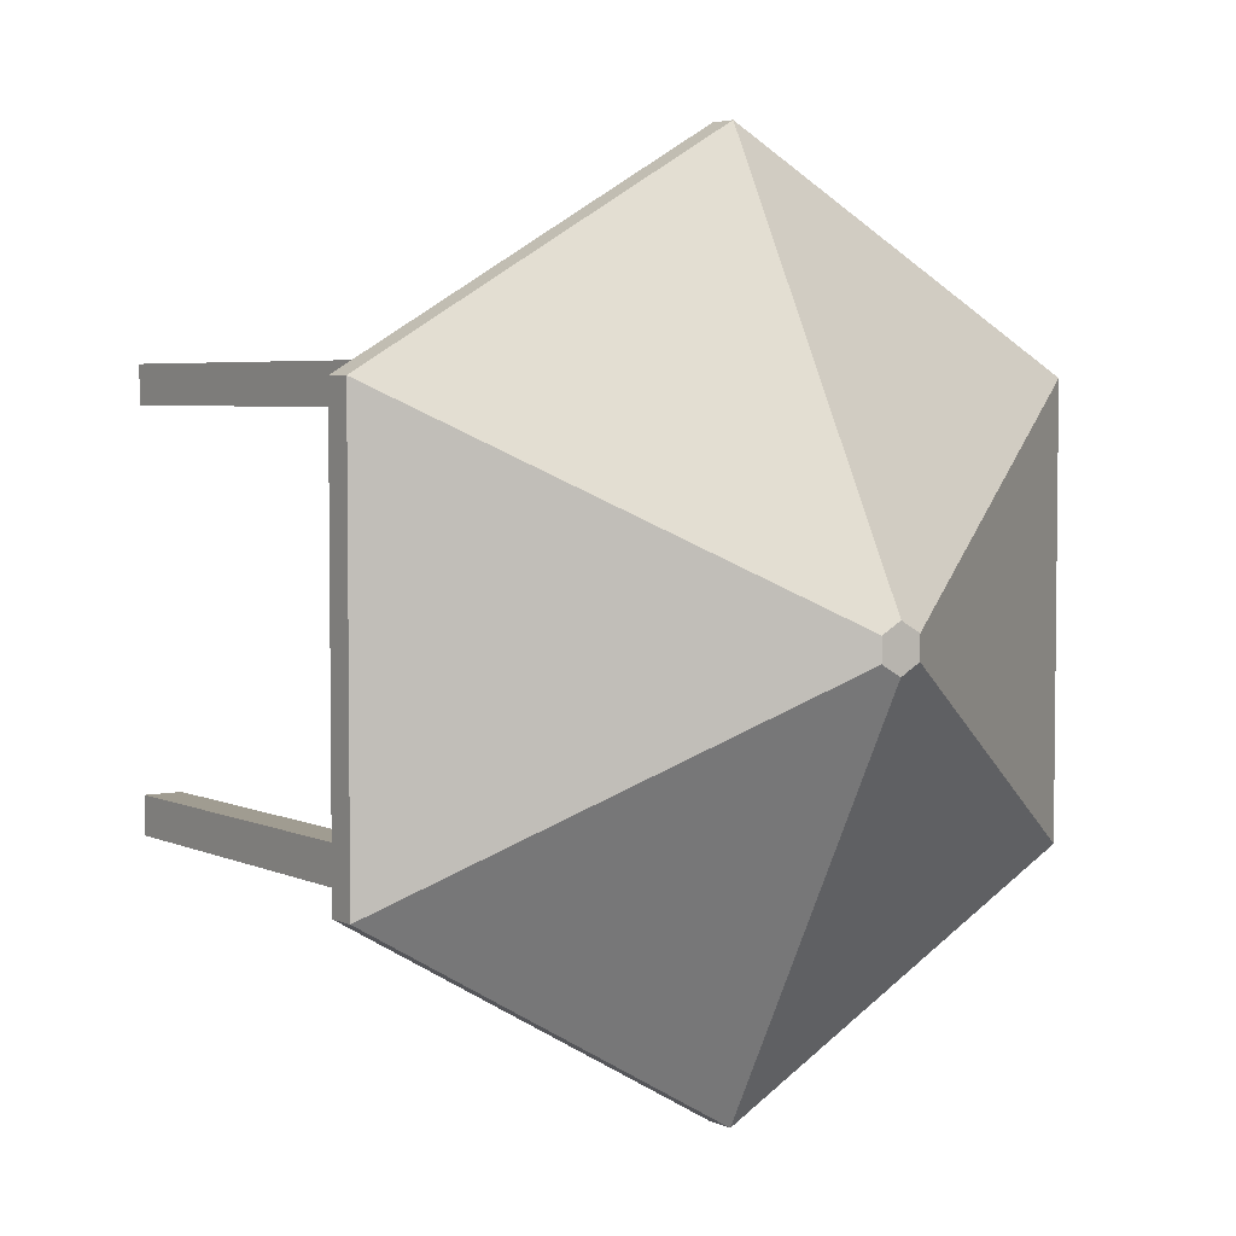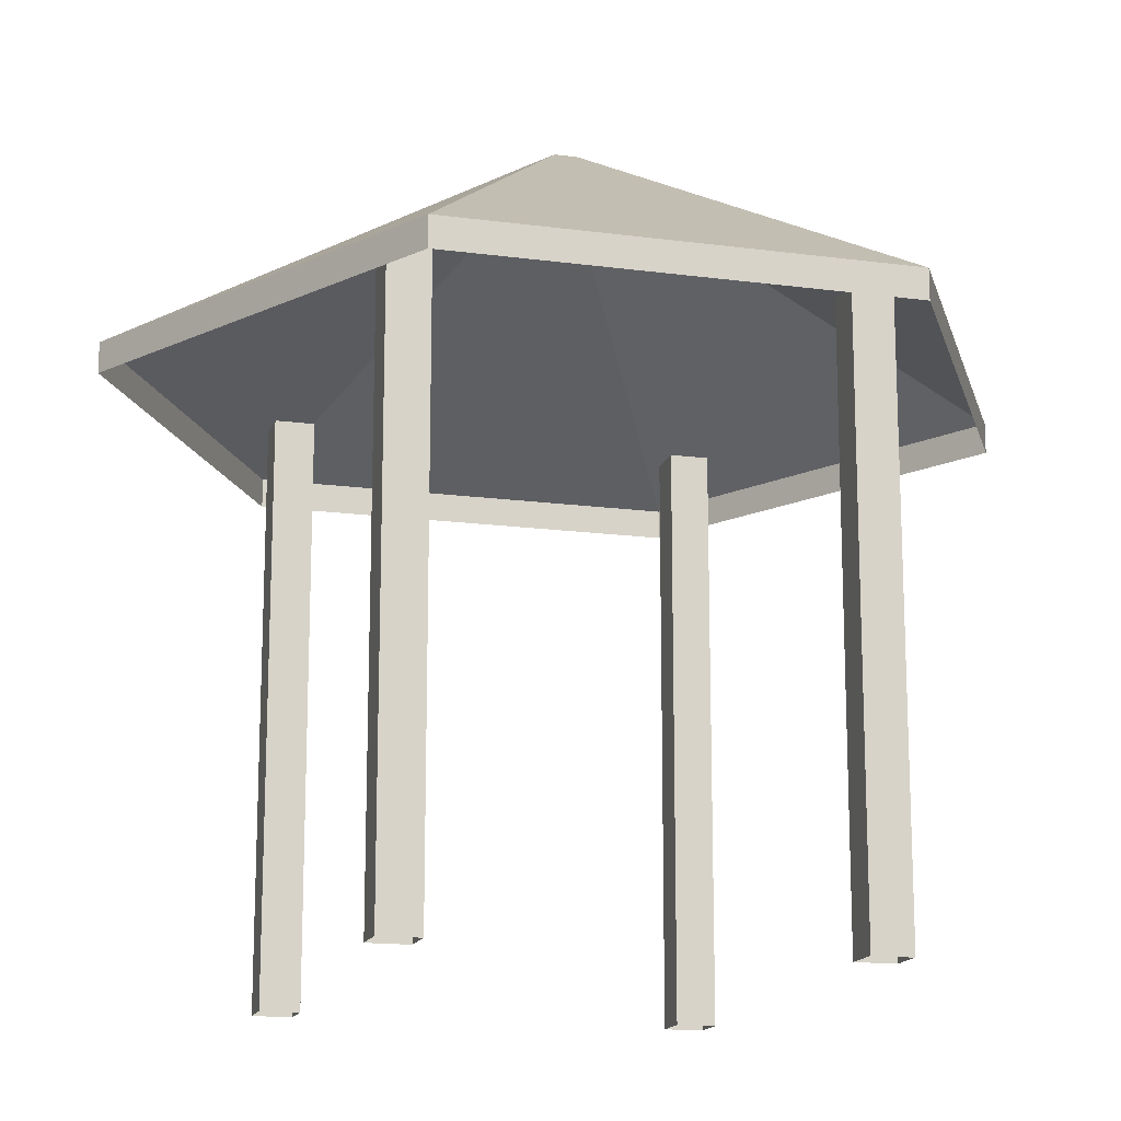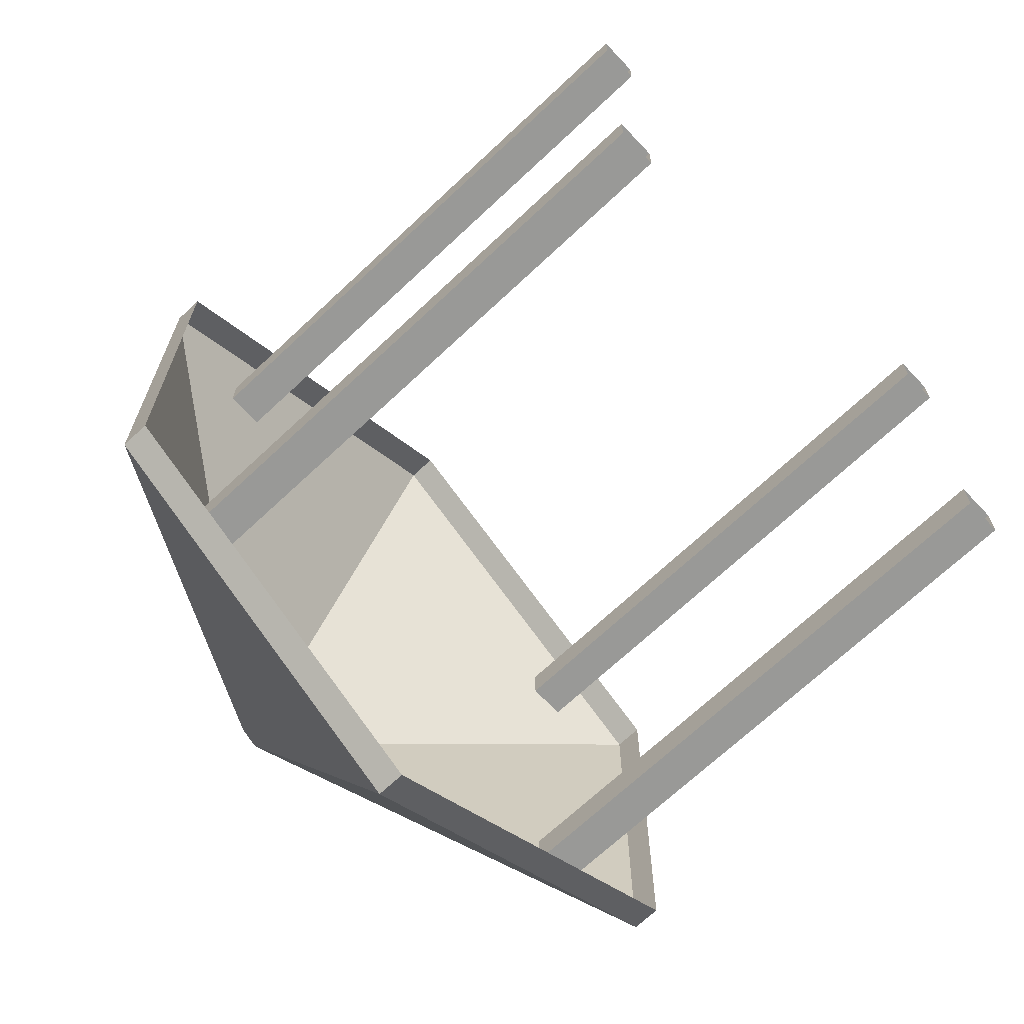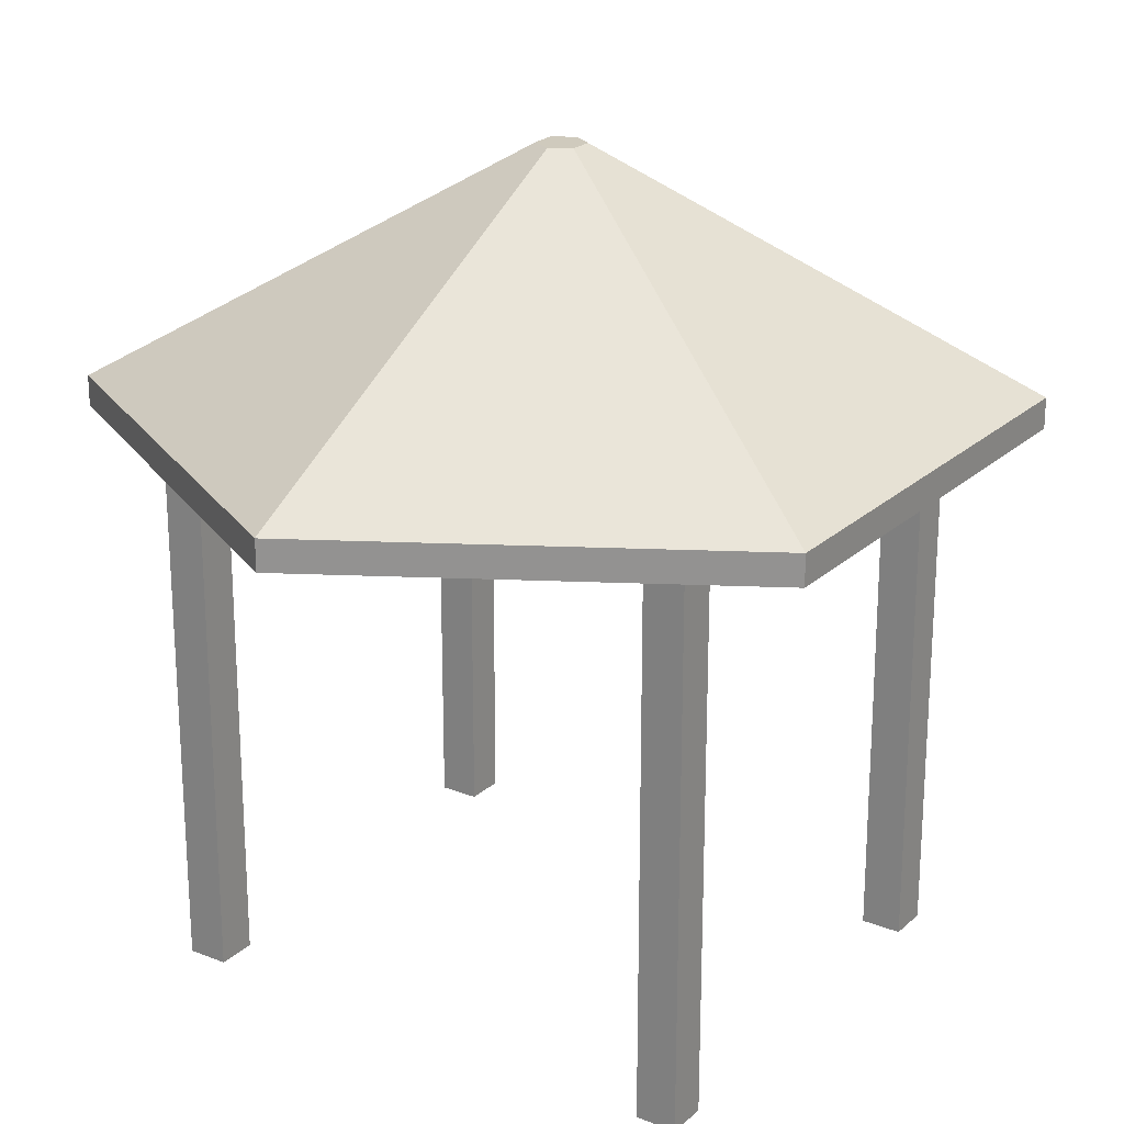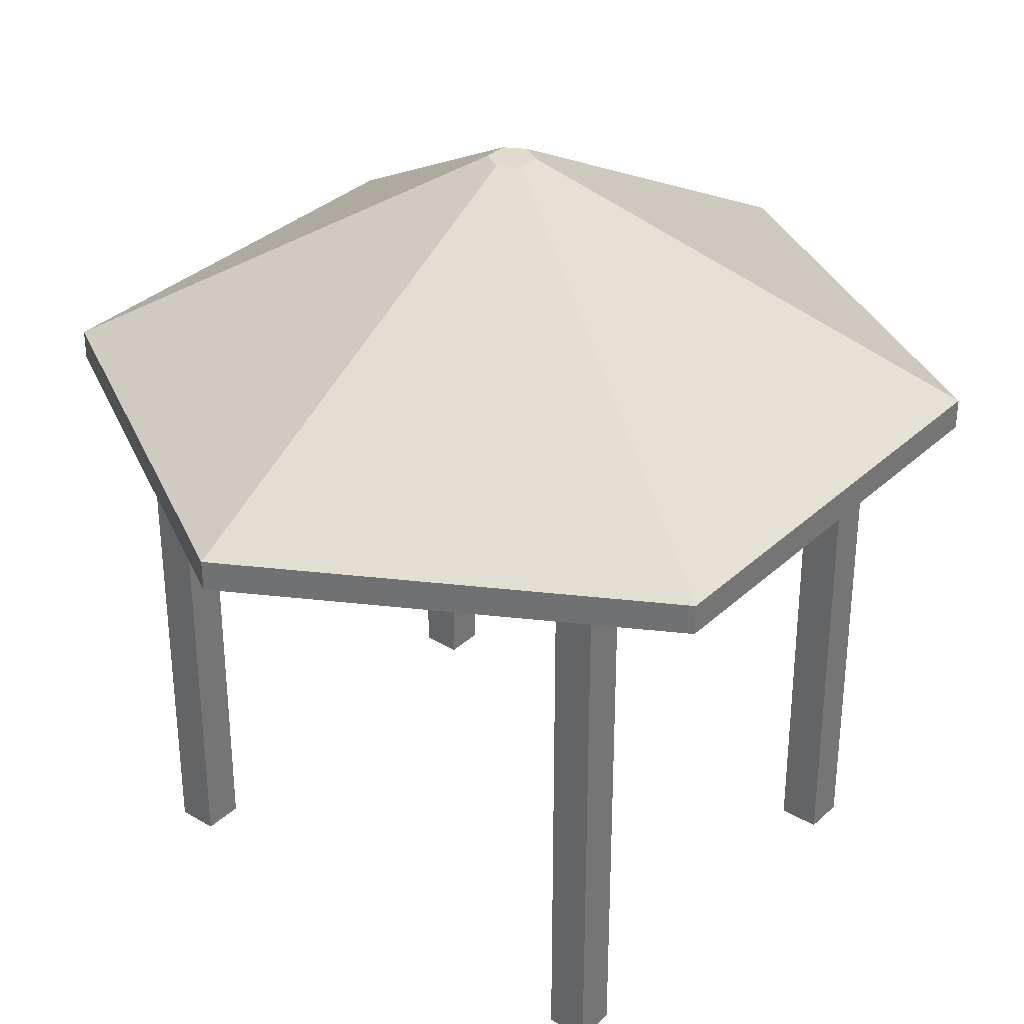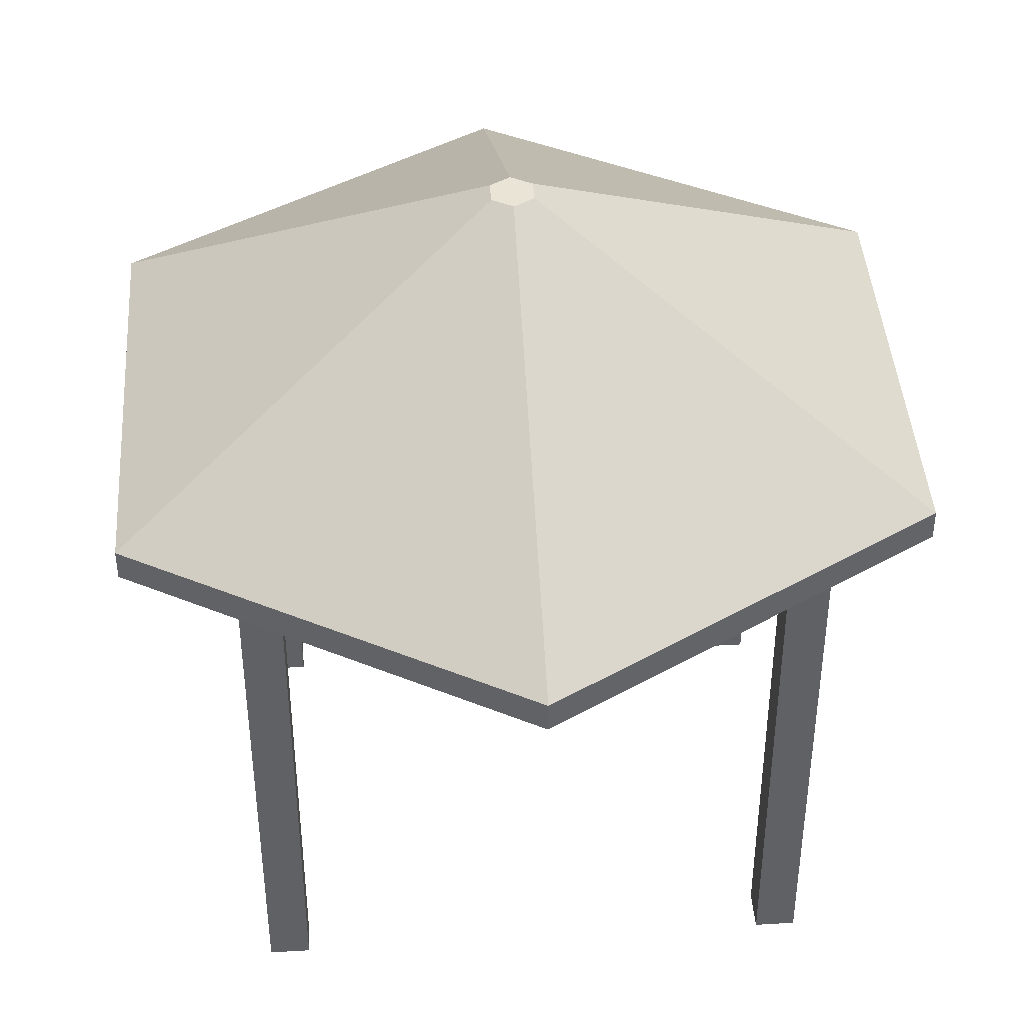
<metadata>
{"format":"obj","ext":"obj","renderer":"f3d","projection":"perspective","resolution":1024,"background":"white","views":[{"elev":4.3,"azim":145.5,"up":"+Z"},{"elev":-15.6,"azim":74.2,"up":"+Y"},{"elev":-68.8,"azim":-46.7,"up":"+Z"},{"elev":22.9,"azim":-146.0,"up":"+Y"},{"elev":33.6,"azim":-141.2,"up":"+Y"},{"elev":42.5,"azim":-4.1,"up":"+Y"}]}
</metadata>
<code>
o Tent_Cylinder.007
v -0.02834 4.075 -3.118
v 2.658 3.864 -1.567
v -0.02834 3.864 -3.118
v 2.658 4.075 -1.567
v 2.658 3.864 1.535
v 2.658 4.075 1.535
v -0.02834 3.864 3.086
v -0.02834 4.075 3.086
v -2.715 3.864 1.535
v -0.1698 5.688 0.06521
v -0.02834 5.688 0.1469
v 0.1131 5.688 0.06521
v -2.715 4.075 1.535
v -2.715 3.864 -1.567
v -2.715 4.075 -1.567
v 0.1131 5.688 -0.09813
v -0.02834 5.688 -0.1798
v -0.1698 5.688 -0.09813
v -1.956 1e-06 -1.333
v -1.956 4.198 -1.616
v -1.956 4.198 -1.333
v -1.956 1e-06 -1.616
v -1.673 4.198 -1.616
v -1.673 1e-06 -1.616
v -1.673 4.198 -1.333
v -1.673 1e-06 -1.333
v -1.956 0 1.634
v -1.956 4.198 1.351
v -1.956 4.198 1.634
v -1.956 0 1.351
v -1.673 4.198 1.351
v -1.673 0 1.351
v -1.673 4.198 1.634
v -1.673 0 1.634
v 1.705 1e-06 -1.333
v 1.705 4.198 -1.616
v 1.705 4.198 -1.333
v 1.705 1e-06 -1.616
v 1.988 4.198 -1.616
v 1.988 1e-06 -1.616
v 1.988 4.198 -1.333
v 1.988 1e-06 -1.333
v 1.705 0 1.634
v 1.705 4.198 1.351
v 1.705 4.198 1.634
v 1.705 0 1.351
v 1.988 4.198 1.351
v 1.988 0 1.351
v 1.988 4.198 1.634
v 1.988 0 1.634
f 1 2 3
f 4 5 2
f 6 7 5
f 8 9 7
f 10 11 12
f 13 14 9
f 15 3 14
f 16 1 17
f 16 6 4
f 12 8 6
f 10 8 11
f 18 13 10
f 17 15 18
f 19 20 21
f 22 23 20
f 24 25 23
f 26 21 25
f 27 28 29
f 30 31 28
f 32 33 31
f 34 29 33
f 35 36 37
f 38 39 36
f 40 41 39
f 42 37 41
f 43 44 45
f 46 47 44
f 48 49 47
f 50 45 49
f 1 4 2
f 4 6 5
f 6 8 7
f 8 13 9
f 12 16 10
f 16 17 10
f 17 18 10
f 13 15 14
f 15 1 3
f 16 4 1
f 16 12 6
f 12 11 8
f 10 13 8
f 18 15 13
f 17 1 15
f 19 22 20
f 22 24 23
f 24 26 25
f 26 19 21
f 27 30 28
f 30 32 31
f 32 34 33
f 34 27 29
f 35 38 36
f 38 40 39
f 40 42 41
f 42 35 37
f 43 46 44
f 46 48 47
f 48 50 49
f 50 43 45

</code>
